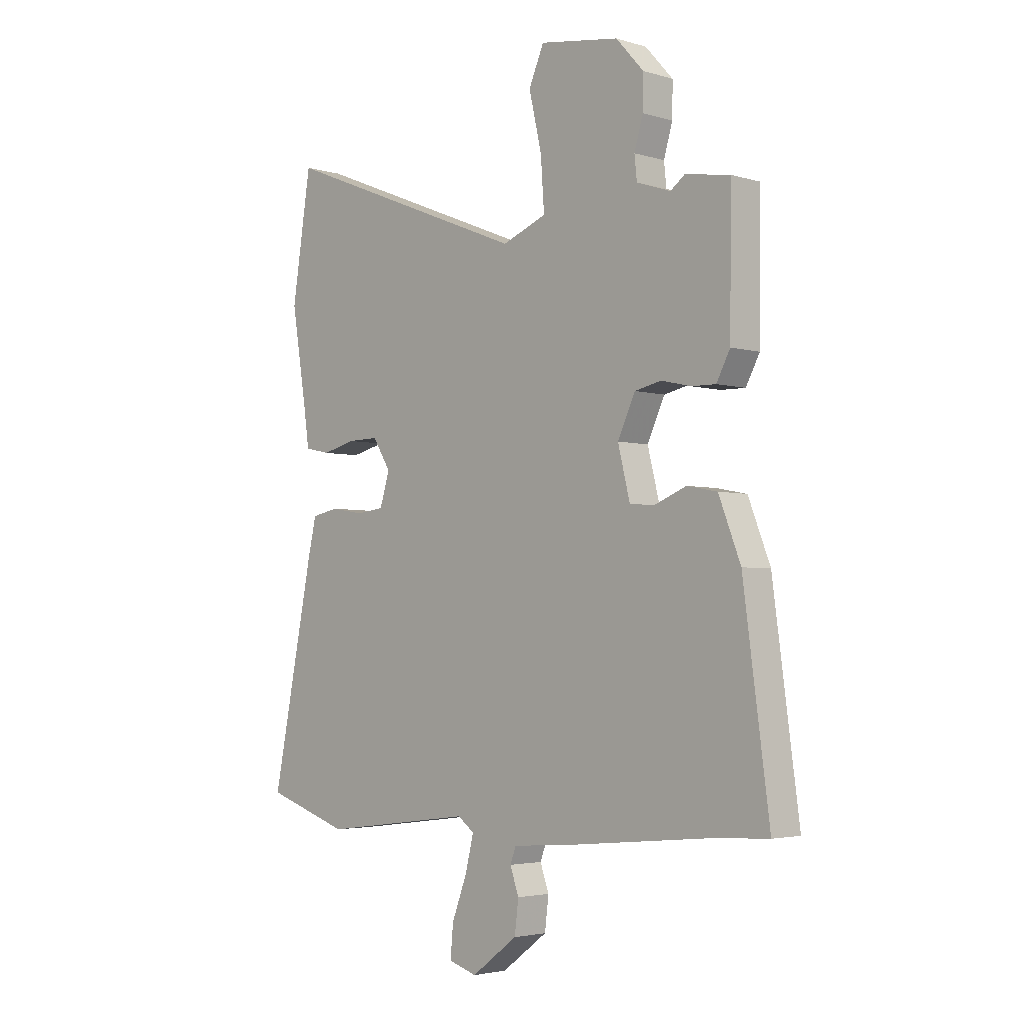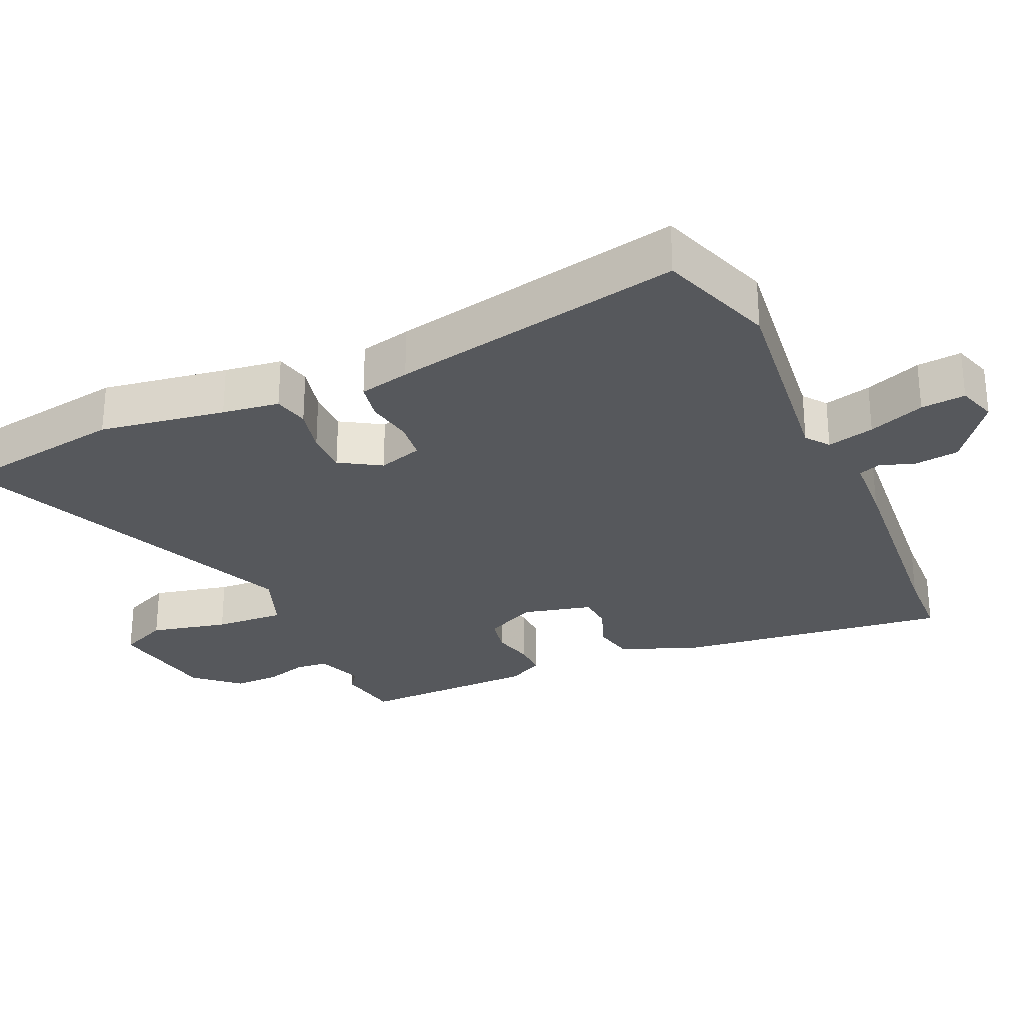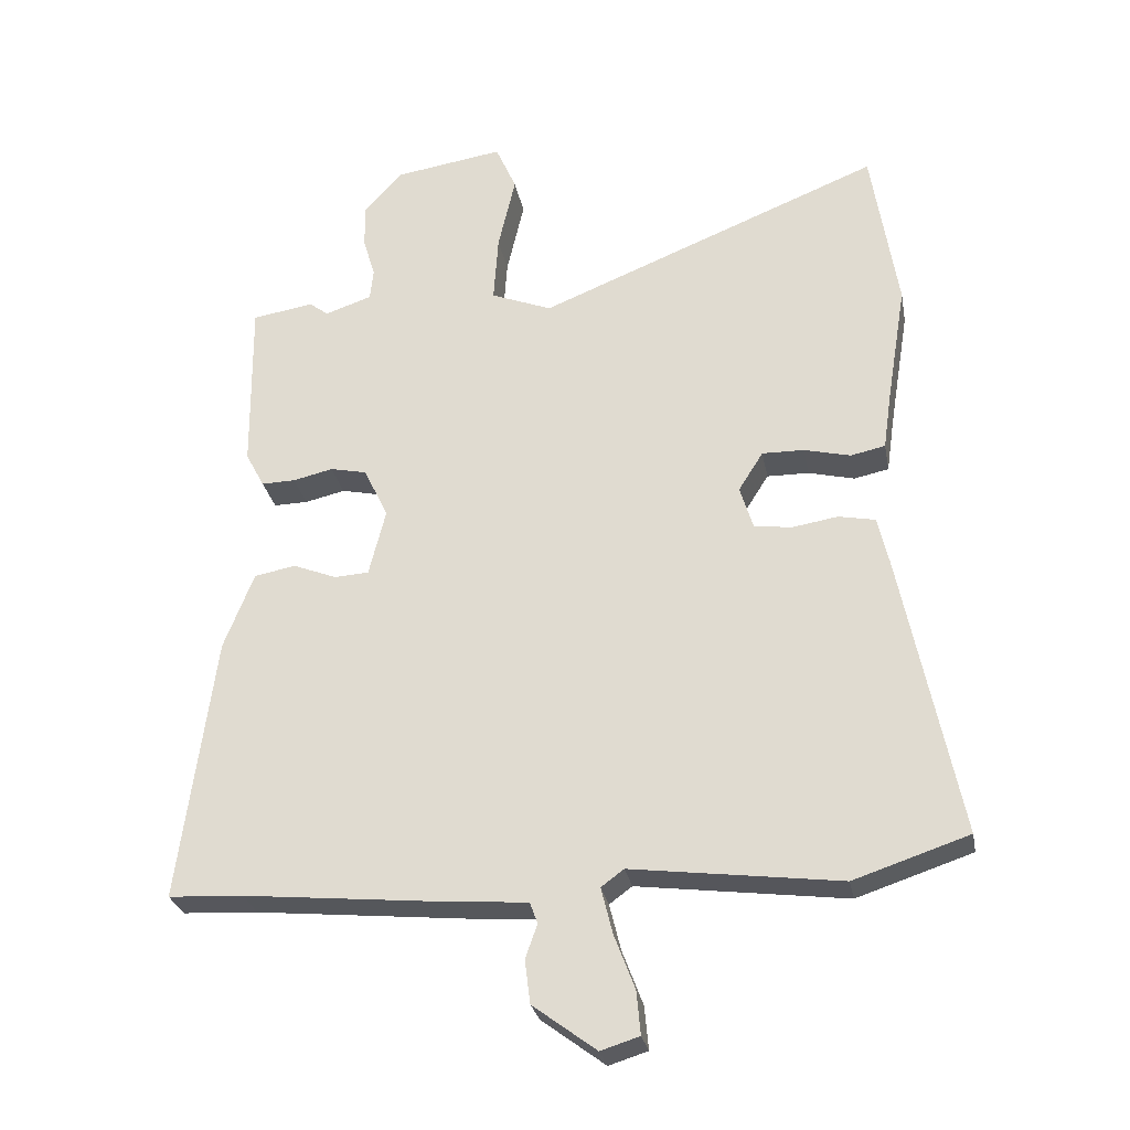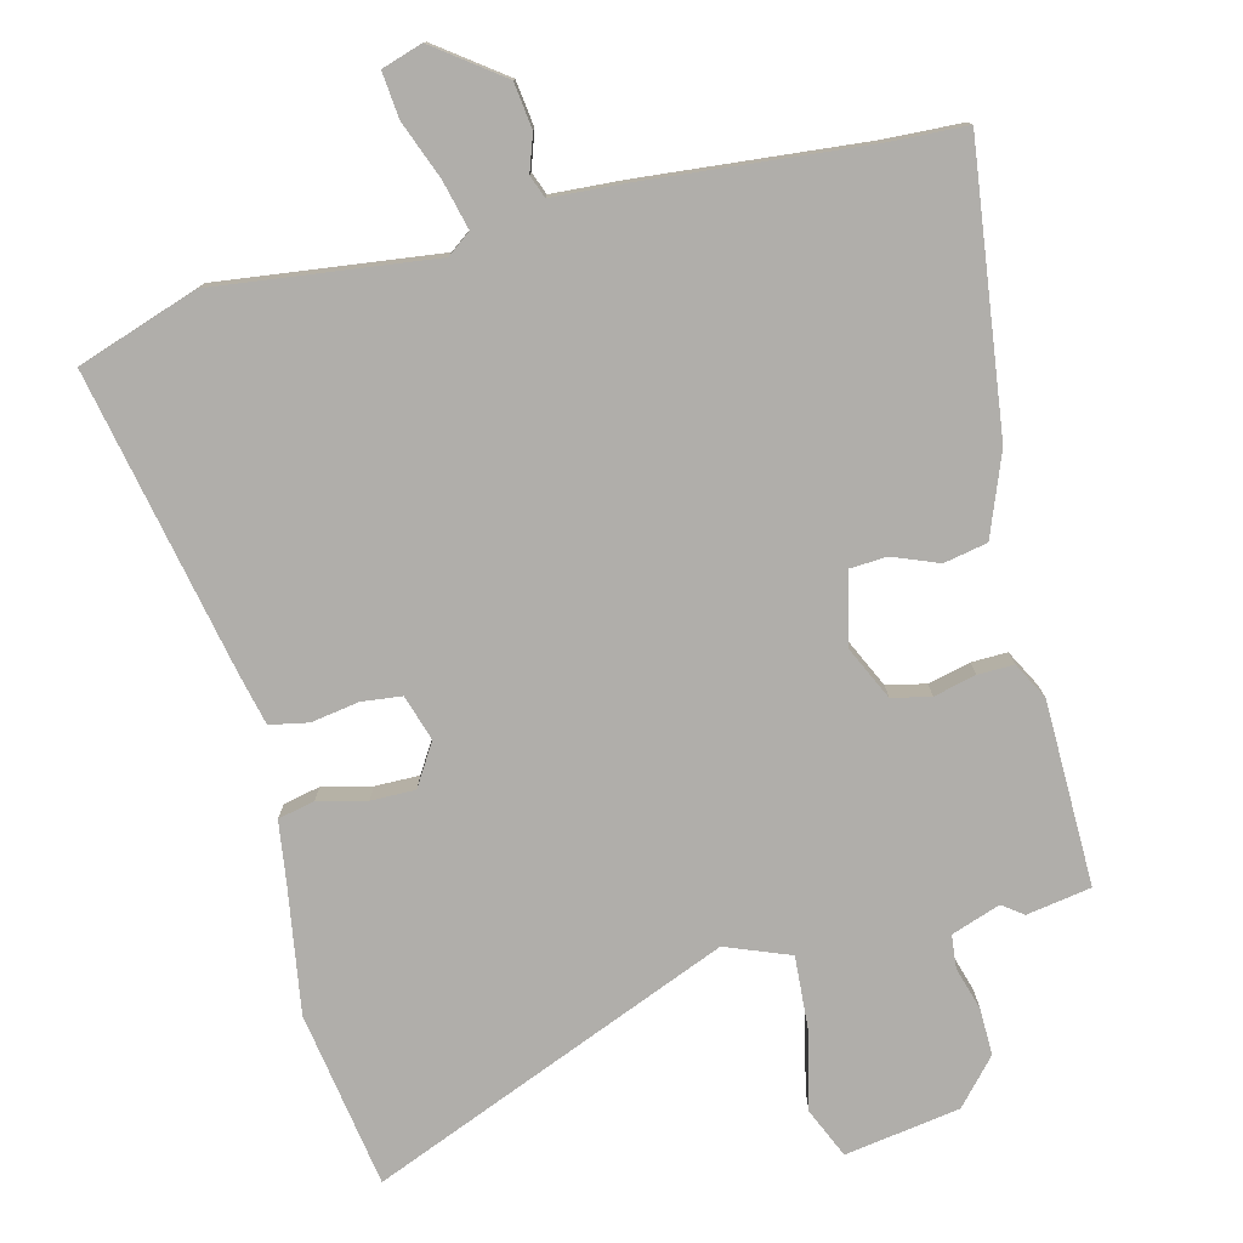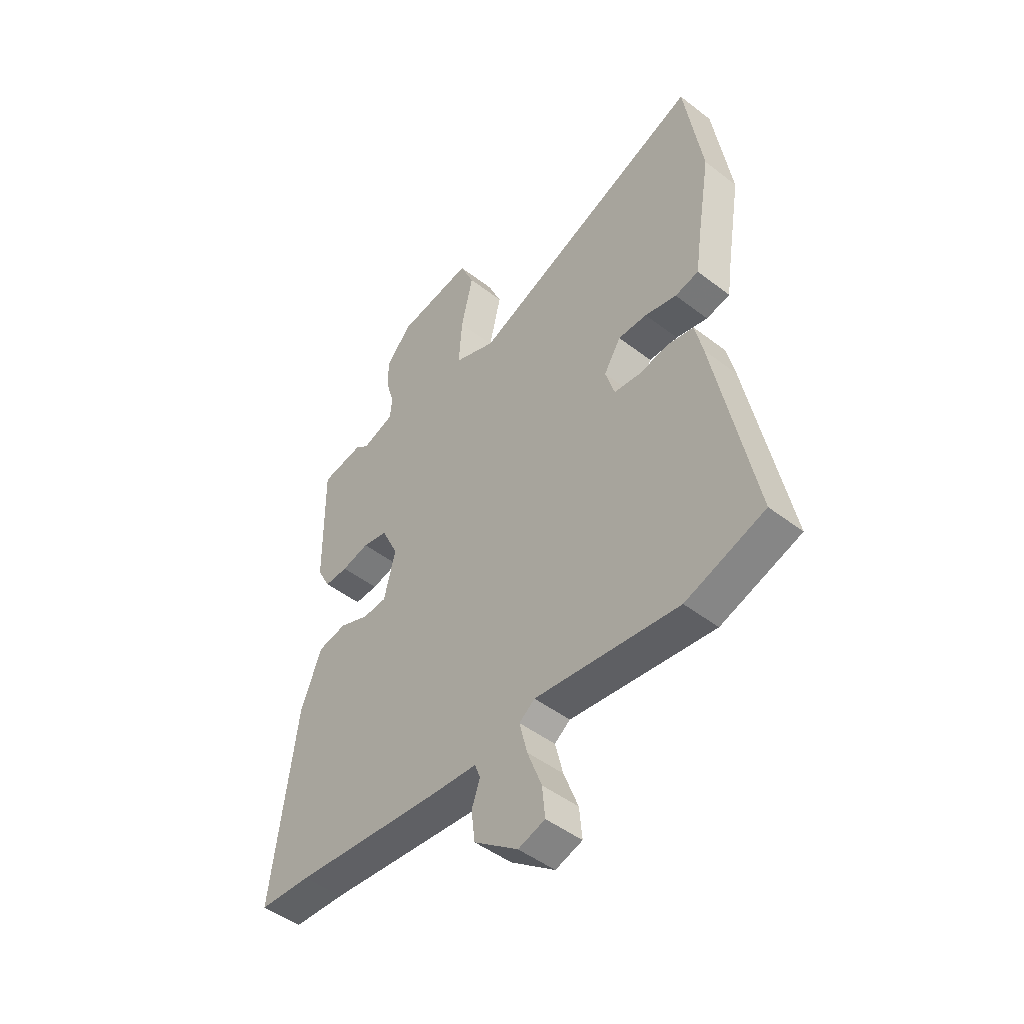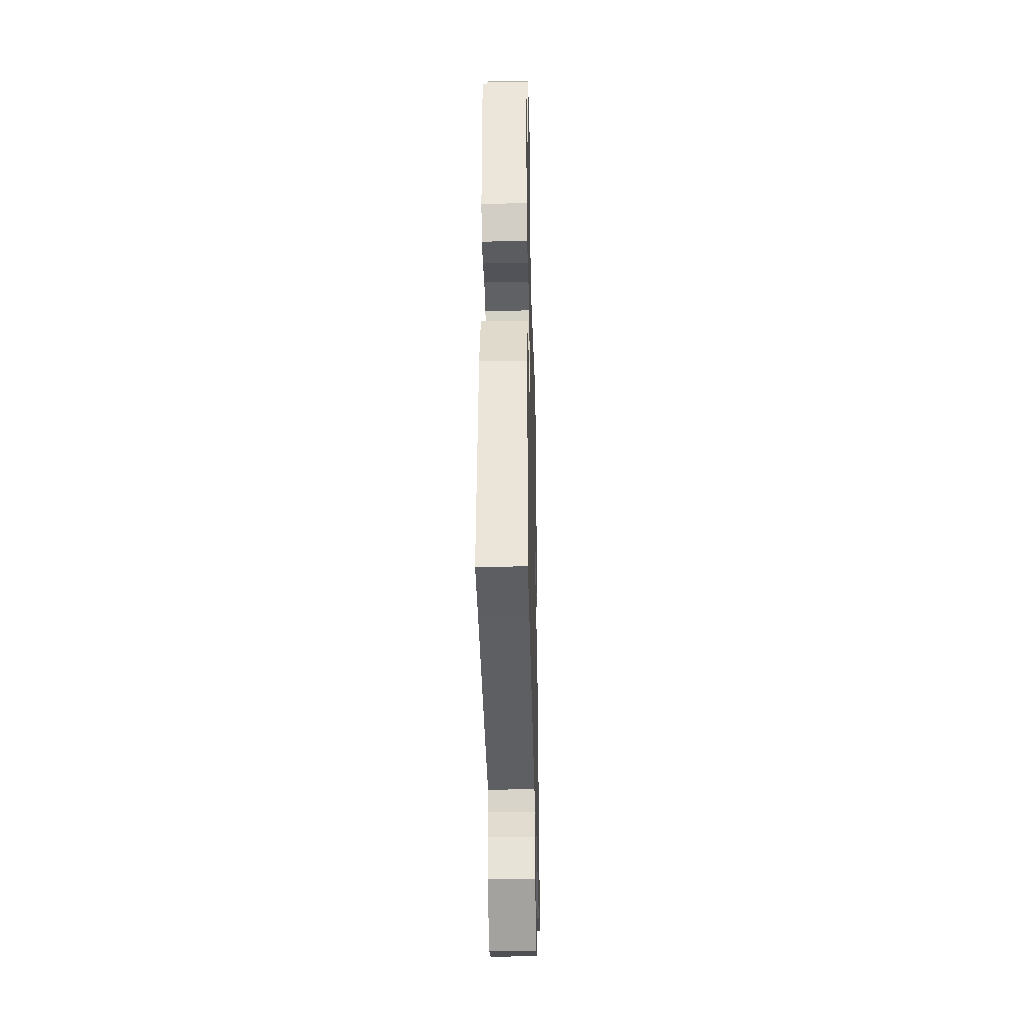
<metadata>
{"format":"obj","ext":"obj","renderer":"f3d","projection":"perspective","resolution":1024,"background":"white","views":[{"elev":-3.4,"azim":-134.6,"up":"+Z"},{"elev":-27.9,"azim":114.7,"up":"+Y"},{"elev":-28.0,"azim":10.6,"up":"+Z"},{"elev":-77.7,"azim":-165.6,"up":"+Y"},{"elev":-47.6,"azim":49.1,"up":"+Z"},{"elev":-35.8,"azim":-88.6,"up":"+Z"}]}
</metadata>
<code>
v -0.527 0.07 0.496
v -0.435 0.07 0.511
v -0.406 0.07 0.489
v -0.336 0.07 0.513
v -0.331 0.07 0.56
v -0.349 0.07 0.621
v -0.35 0.07 0.688
v -0.293 0.07 0.751
v -0.129 0.07 0.776
v -0.098 0.07 0.705
v -0.124 0.07 0.592
v -0.131 0.07 0.49
v -0.04 0.07 0.454
v 0.475 0.07 0.661
v 0.514 0.07 0.41
v 0.484 0.07 0.227
v 0.472 0.07 0.144
v 0.42 0.07 0.133
v 0.351 0.07 0.15
v 0.288 0.07 0.151
v 0.251 0.07 0.092
v 0.271 0.07 0.027
v 0.328 0.07 0.02
v 0.396 0.07 0.031
v 0.451 0.07 0.02
v 0.468 0.07 -0.054
v 0.554 0.07 -0.482
v 0.382 0.07 -0.539
v 0.07 0.07 -0.499
v 0.036 0.07 -0.524
v 0.053 0.07 -0.593
v 0.084 0.07 -0.675
v 0.09 0.07 -0.74
v 0.032 0.07 -0.758
v -0.063 0.07 -0.687
v -0.071 0.07 -0.622
v -0.053 0.07 -0.571
v -0.065 0.07 -0.539
v -0.167 0.07 -0.532
v -0.484 0.07 -0.501
v -0.596 0.07 -0.495
v -0.543 0.07 -0.097
v -0.498 0.07 0.018
v -0.436 0.07 0.03
v -0.371 0.07 0.004
v -0.319 0.07 0.007
v -0.294 0.07 0.107
v -0.33 0.07 0.184
v -0.385 0.07 0.196
v -0.445 0.07 0.182
v -0.496 0.07 0.181
v -0.524 0.07 0.234
v -0.527 0 0.496
v -0.435 0 0.511
v -0.406 0 0.489
v -0.336 0 0.513
v -0.331 0 0.56
v -0.349 0 0.621
v -0.35 0 0.688
v -0.293 0 0.751
v -0.129 0 0.776
v -0.098 0 0.705
v -0.124 0 0.592
v -0.131 0 0.49
v -0.04 0 0.454
v 0.475 0 0.661
v 0.514 0 0.41
v 0.484 0 0.227
v 0.472 0 0.144
v 0.42 0 0.133
v 0.351 0 0.15
v 0.288 0 0.151
v 0.251 0 0.092
v 0.271 0 0.027
v 0.328 0 0.02
v 0.396 0 0.031
v 0.451 0 0.02
v 0.468 0 -0.054
v 0.554 0 -0.482
v 0.382 0 -0.539
v 0.07 0 -0.499
v 0.036 0 -0.524
v 0.053 0 -0.593
v 0.084 0 -0.675
v 0.09 0 -0.74
v 0.032 0 -0.758
v -0.063 0 -0.687
v -0.071 0 -0.622
v -0.053 0 -0.571
v -0.065 0 -0.539
v -0.167 0 -0.532
v -0.484 0 -0.501
v -0.596 0 -0.495
v -0.543 0 -0.097
v -0.498 0 0.018
v -0.436 0 0.03
v -0.371 0 0.004
v -0.319 0 0.007
v -0.294 0 0.107
v -0.33 0 0.184
v -0.385 0 0.196
v -0.445 0 0.182
v -0.496 0 0.181
v -0.524 0 0.234
f 1 2 3
f 52 1 3
f 51 52 3
f 50 51 3
f 49 50 3
f 48 49 3 4
f 47 48 4 5
f 43 44 45
f 42 43 45
f 41 42 45
f 40 41 45
f 40 45 46
f 39 40 46
f 38 39 46
f 35 36 37
f 34 35 37
f 33 34 37
f 32 33 37
f 31 32 37
f 30 31 37 38
f 38 46 47
f 30 38 47
f 29 30 47
f 27 28 29
f 26 27 29
f 25 26 29
f 24 25 29
f 23 24 29
f 16 17 18 19
f 16 19 20
f 15 16 20
f 14 15 20
f 13 14 20
f 12 13 20 21
f 9 10 11
f 8 9 11
f 7 8 11
f 6 7 11
f 5 6 11
f 5 11 12
f 12 21 22
f 5 12 22
f 47 5 22
f 22 23 29
f 22 29 47
f 55 54 53
f 55 53 104
f 55 104 103
f 55 103 102
f 55 102 101
f 56 55 101 100
f 57 56 100 99
f 97 96 95
f 97 95 94
f 97 94 93
f 97 93 92
f 98 97 92
f 98 92 91
f 98 91 90
f 89 88 87
f 89 87 86
f 89 86 85
f 89 85 84
f 89 84 83
f 90 89 83 82
f 99 98 90
f 99 90 82
f 99 82 81
f 81 80 79
f 81 79 78
f 81 78 77
f 81 77 76
f 81 76 75
f 71 70 69 68
f 72 71 68
f 72 68 67
f 72 67 66
f 72 66 65
f 73 72 65 64
f 63 62 61
f 63 61 60
f 63 60 59
f 63 59 58
f 63 58 57
f 64 63 57
f 74 73 64
f 74 64 57
f 74 57 99
f 81 75 74
f 99 81 74
f 1 53 54 2
f 2 54 55 3
f 3 55 56 4
f 4 56 57 5
f 5 57 58 6
f 6 58 59 7
f 7 59 60 8
f 8 60 61 9
f 9 61 62 10
f 10 62 63 11
f 11 63 64 12
f 12 64 65 13
f 13 65 66 14
f 14 66 67 15
f 15 67 68 16
f 16 68 69 17
f 17 69 70 18
f 18 70 71 19
f 19 71 72 20
f 20 72 73 21
f 21 73 74 22
f 22 74 75 23
f 23 75 76 24
f 24 76 77 25
f 25 77 78 26
f 26 78 79 27
f 27 79 80 28
f 28 80 81 29
f 29 81 82 30
f 30 82 83 31
f 31 83 84 32
f 32 84 85 33
f 33 85 86 34
f 34 86 87 35
f 35 87 88 36
f 36 88 89 37
f 37 89 90 38
f 38 90 91 39
f 39 91 92 40
f 40 92 93 41
f 41 93 94 42
f 42 94 95 43
f 43 95 96 44
f 44 96 97 45
f 45 97 98 46
f 46 98 99 47
f 47 99 100 48
f 48 100 101 49
f 49 101 102 50
f 50 102 103 51
f 51 103 104 52
f 52 104 53 1

</code>
